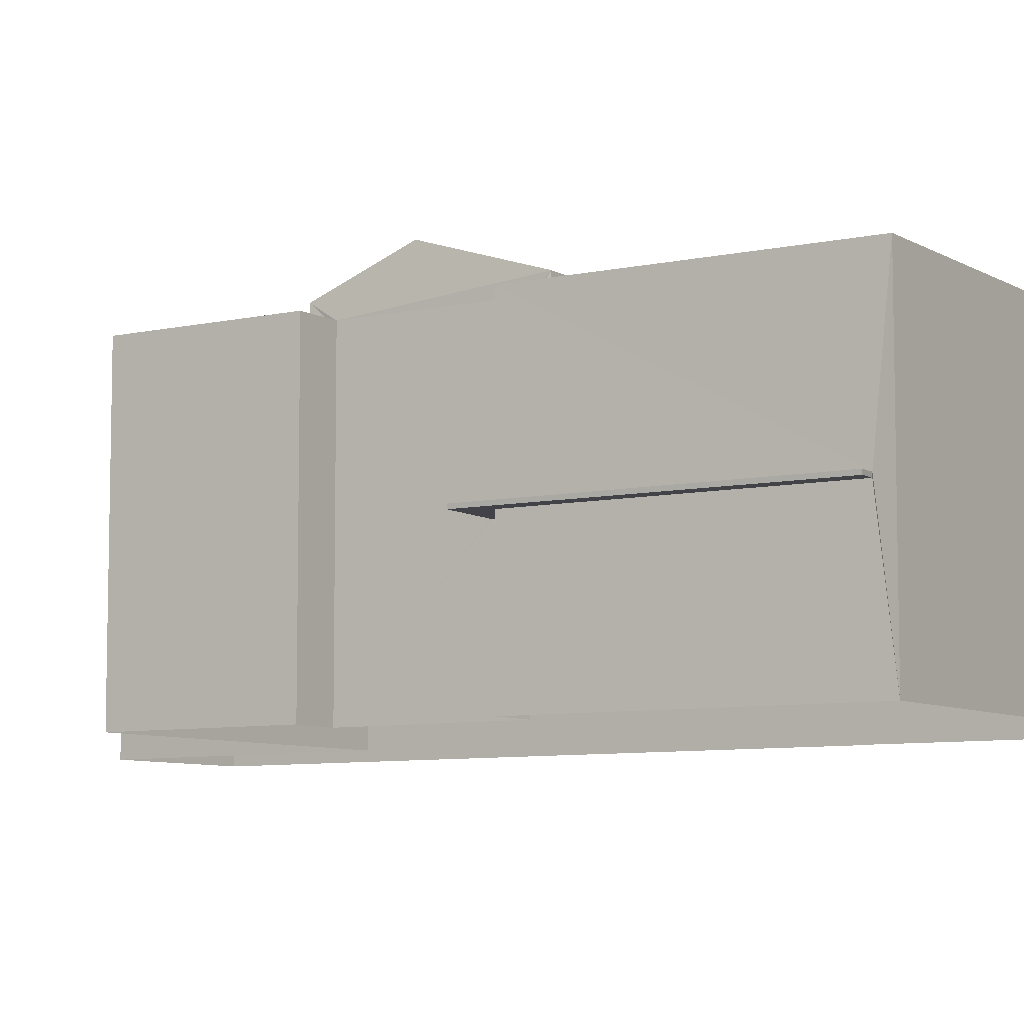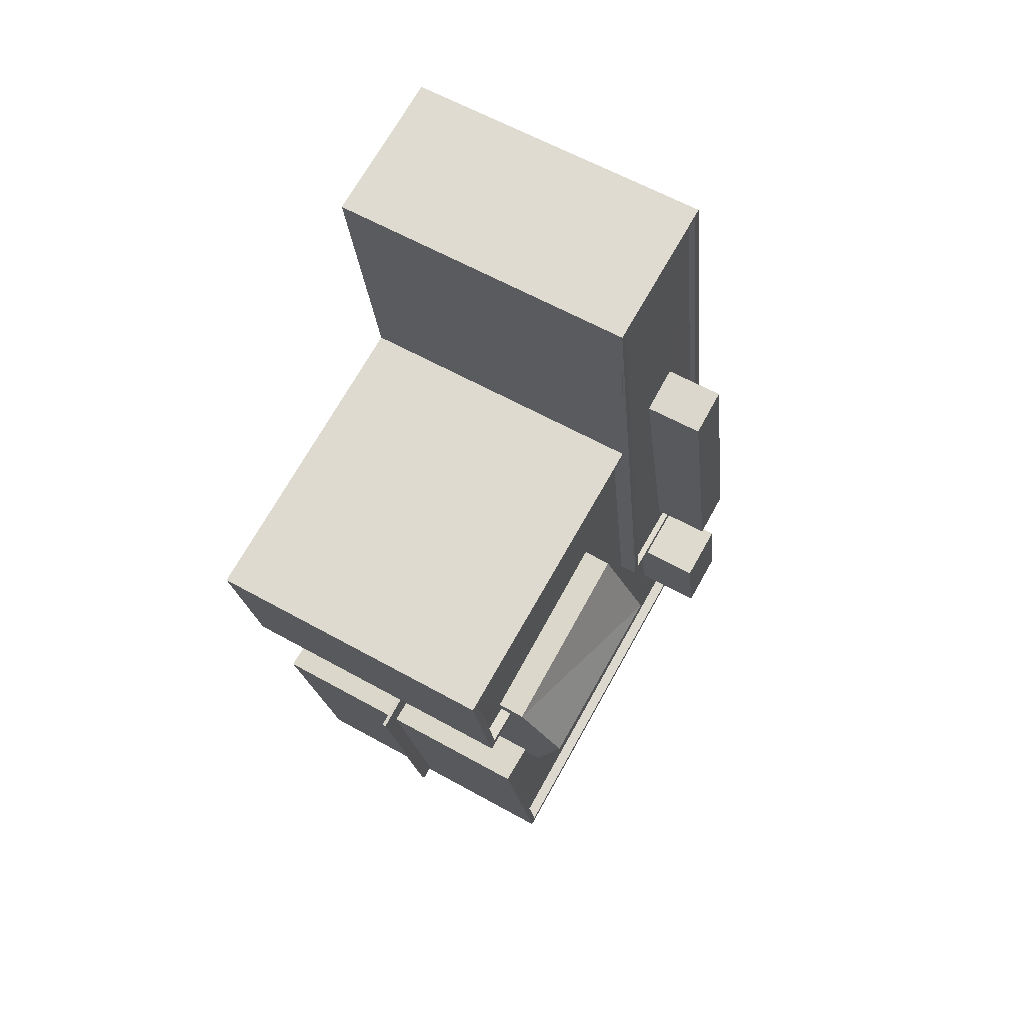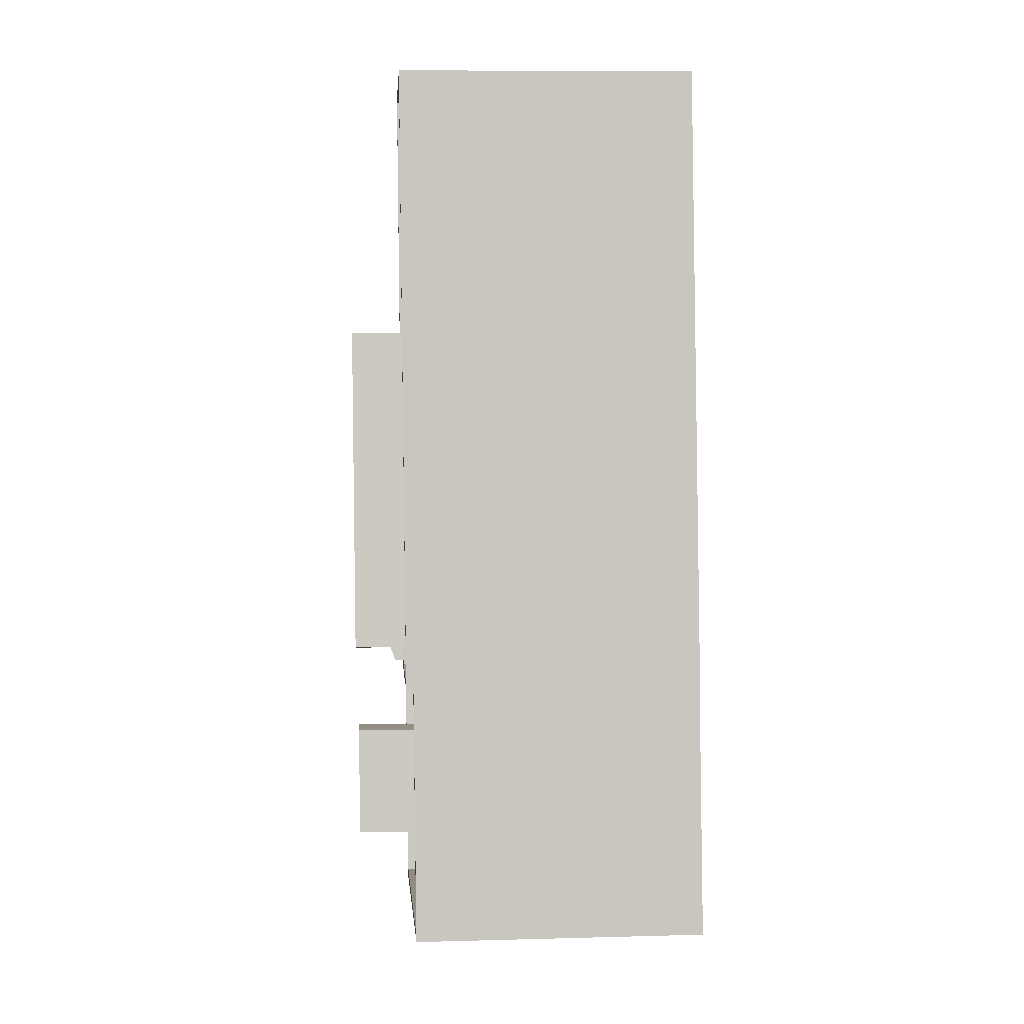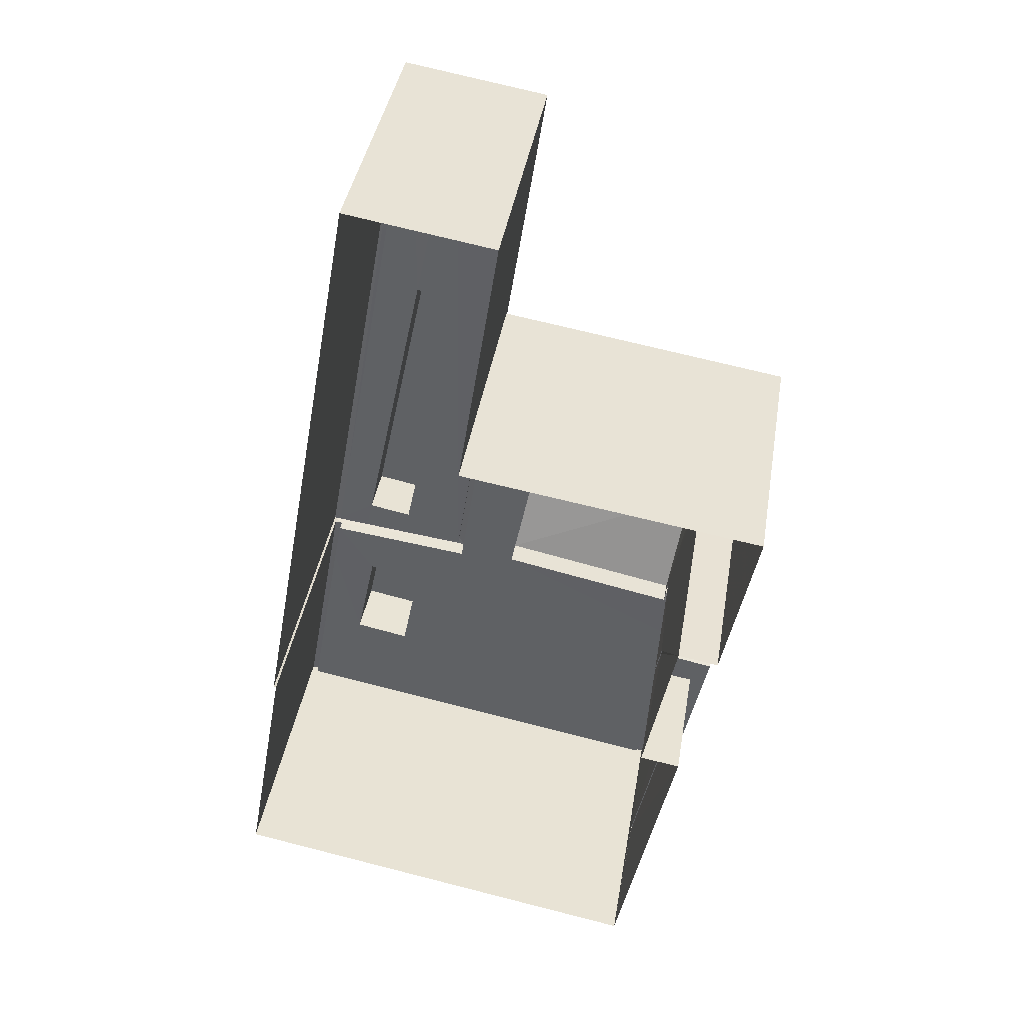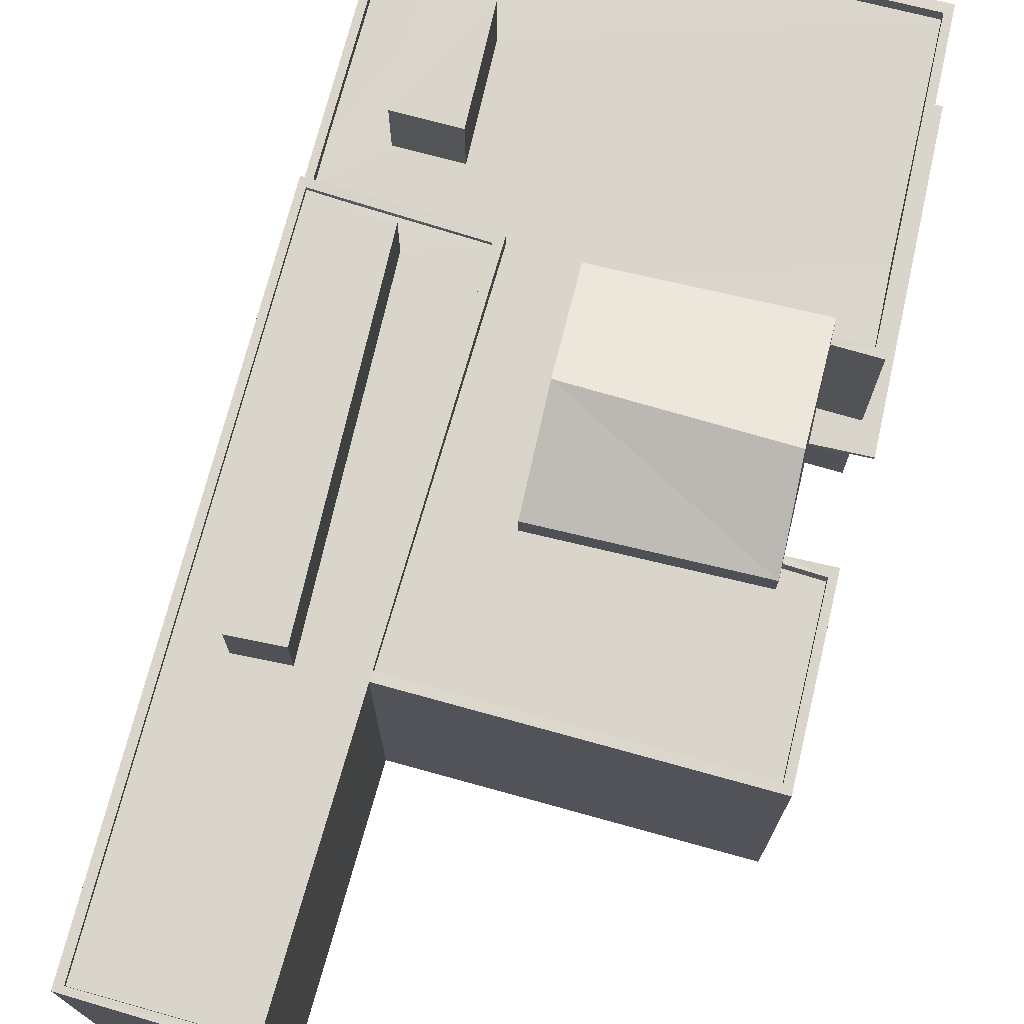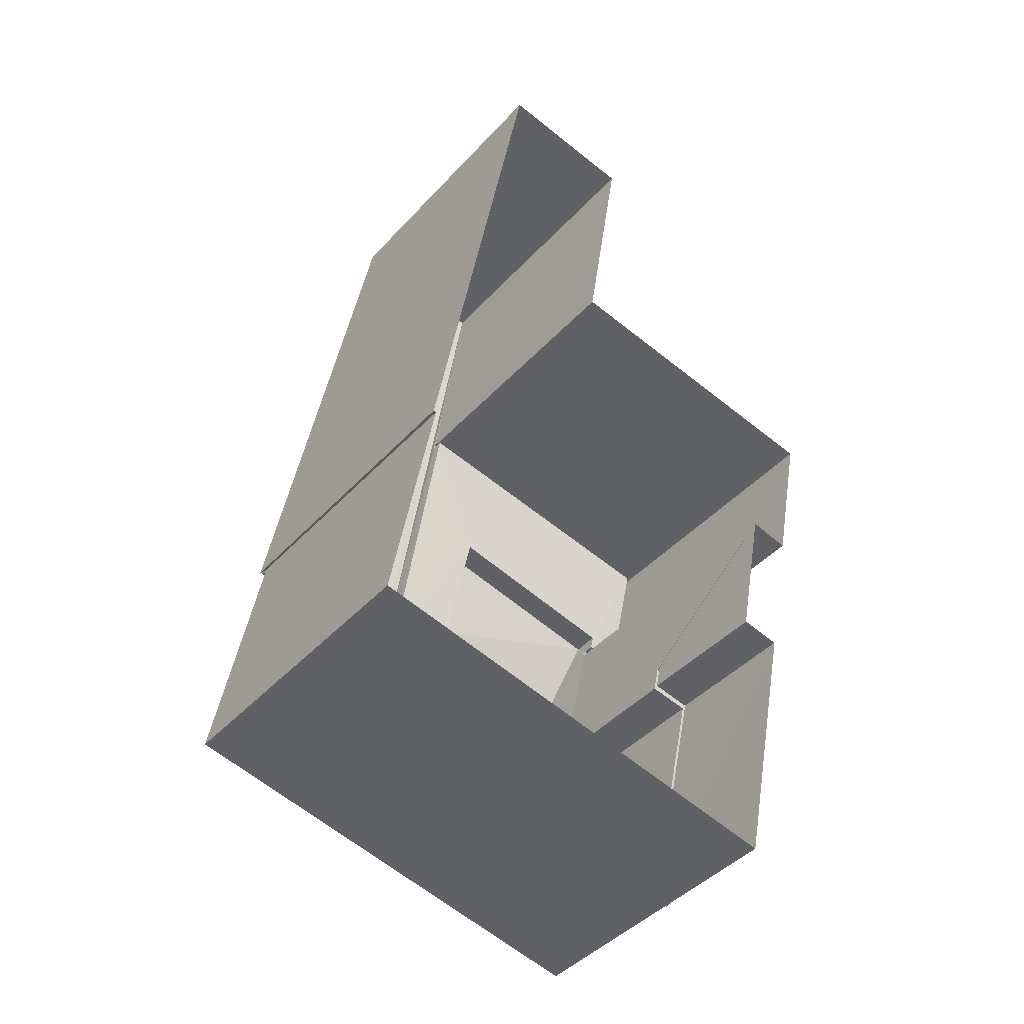
<metadata>
{"format":"obj","ext":"obj","renderer":"f3d","projection":"perspective","resolution":1024,"background":"white","views":[{"elev":-7.6,"azim":-45.9,"up":"+Z"},{"elev":60.6,"azim":-60.2,"up":"+Y"},{"elev":9.4,"azim":85.9,"up":"+Y"},{"elev":39.5,"azim":-170.7,"up":"+Y"},{"elev":74.3,"azim":-155.2,"up":"+Z"},{"elev":-44.3,"azim":140.9,"up":"+Y"}]}
</metadata>
<code>
v 1.236e+05 7.847e+05 21.39
v 1.236e+05 7.847e+05 21.39
v 1.236e+05 7.847e+05 21.39
v 1.237e+05 7.847e+05 21.39
v 1.236e+05 7.847e+05 21.39
v 1.236e+05 7.847e+05 21.39
v 1.236e+05 7.847e+05 21.39
v 1.237e+05 7.847e+05 21.39
v 1.237e+05 7.847e+05 21.39
v 1.236e+05 7.847e+05 21.39
v 1.236e+05 7.847e+05 21.39
v 1.236e+05 7.847e+05 21.39
v 1.236e+05 7.847e+05 26.79
v 1.236e+05 7.847e+05 26.79
v 1.236e+05 7.847e+05 26.79
v 1.236e+05 7.847e+05 26.79
v 1.236e+05 7.847e+05 26.79
v 1.236e+05 7.847e+05 26.79
v 1.236e+05 7.847e+05 26.94
v 1.236e+05 7.847e+05 26.94
v 1.236e+05 7.847e+05 26.94
v 1.236e+05 7.847e+05 26.94
v 1.236e+05 7.847e+05 26.94
v 1.236e+05 7.847e+05 26.94
v 1.236e+05 7.847e+05 33.37
v 1.236e+05 7.847e+05 34.78
v 1.236e+05 7.847e+05 34.78
v 1.236e+05 7.847e+05 33.37
v 1.236e+05 7.847e+05 33.37
v 1.236e+05 7.847e+05 33.37
v 1.236e+05 7.847e+05 32.31
v 1.236e+05 7.847e+05 32.31
v 1.236e+05 7.847e+05 32.31
v 1.236e+05 7.847e+05 32.31
v 1.236e+05 7.847e+05 32.31
v 1.236e+05 7.847e+05 32.31
v 1.236e+05 7.847e+05 32.31
v 1.236e+05 7.847e+05 32.31
v 1.236e+05 7.847e+05 32.31
v 1.236e+05 7.847e+05 32.31
v 1.237e+05 7.847e+05 32.31
v 1.237e+05 7.847e+05 32.31
v 1.237e+05 7.847e+05 32.31
v 1.236e+05 7.847e+05 32.31
v 1.236e+05 7.847e+05 32.31
v 1.236e+05 7.847e+05 32.31
v 1.236e+05 7.847e+05 32.31
v 1.236e+05 7.847e+05 32.31
v 1.237e+05 7.847e+05 32.31
v 1.237e+05 7.847e+05 32.31
v 1.236e+05 7.847e+05 32.76
v 1.236e+05 7.847e+05 32.76
v 1.236e+05 7.847e+05 32.76
v 1.236e+05 7.847e+05 32.76
v 1.236e+05 7.847e+05 32.76
v 1.236e+05 7.847e+05 32.76
v 1.236e+05 7.847e+05 32.76
v 1.236e+05 7.847e+05 32.76
v 1.236e+05 7.847e+05 32.76
v 1.236e+05 7.847e+05 32.76
v 1.236e+05 7.847e+05 32.76
v 1.237e+05 7.847e+05 32.76
v 1.237e+05 7.847e+05 32.76
v 1.237e+05 7.847e+05 32.76
v 1.237e+05 7.847e+05 32.76
v 1.236e+05 7.847e+05 32.76
v 1.236e+05 7.847e+05 32.76
v 1.236e+05 7.847e+05 32.76
v 1.236e+05 7.847e+05 35.02
v 1.236e+05 7.847e+05 35.02
v 1.236e+05 7.847e+05 35.02
v 1.236e+05 7.847e+05 35.02
v 1.236e+05 7.847e+05 32.79
v 1.237e+05 7.847e+05 32.79
v 1.236e+05 7.847e+05 32.79
v 1.236e+05 7.847e+05 32.79
v 1.236e+05 7.847e+05 32.79
v 1.237e+05 7.847e+05 32.79
v 1.236e+05 7.847e+05 32.79
v 1.236e+05 7.847e+05 32.79
v 1.236e+05 7.847e+05 32.79
v 1.236e+05 7.847e+05 32.79
v 1.236e+05 7.847e+05 33.04
v 1.237e+05 7.847e+05 33.04
v 1.237e+05 7.847e+05 33.04
v 1.236e+05 7.847e+05 33.04
v 1.236e+05 7.847e+05 33.04
v 1.236e+05 7.847e+05 33.04
v 1.236e+05 7.847e+05 33.04
v 1.236e+05 7.847e+05 33.04
v 1.236e+05 7.847e+05 34.93
v 1.237e+05 7.847e+05 34.93
v 1.237e+05 7.847e+05 34.93
v 1.236e+05 7.847e+05 34.93
f 1 2 3
f 2 1 4
f 5 6 7
f 8 9 10
f 4 1 9
f 8 10 11
f 10 6 5
f 11 10 12
f 9 1 6
f 10 9 6
f 13 14 15
f 16 15 17
f 17 15 18
f 15 14 18
f 19 20 21
f 21 20 22
f 19 23 20
f 22 20 24
f 25 26 27
f 28 25 27
f 29 27 26
f 26 30 29
f 31 32 33
f 34 32 35
f 31 33 36
f 37 38 39
f 34 35 40
f 41 42 40
f 43 42 41
f 37 44 38
f 45 46 39
f 41 40 45
f 46 37 39
f 35 46 40
f 35 32 31
f 40 46 45
f 39 47 48
f 45 39 48
f 43 49 50
f 47 50 48
f 49 43 41
f 48 50 49
f 51 52 53
f 54 51 53
f 55 56 57
f 54 57 58
f 57 56 58
f 54 53 57
f 59 60 61
f 62 63 64
f 65 64 63
f 60 66 61
f 67 59 61
f 66 65 63
f 63 68 66
f 61 66 68
f 69 70 71
f 72 69 71
f 73 74 75
f 75 76 73
f 77 78 74
f 77 74 73
f 79 78 77
f 78 79 80
f 73 76 81
f 82 80 81
f 76 82 81
f 81 80 79
f 83 84 85
f 83 86 84
f 84 87 85
f 83 88 89
f 86 83 89
f 89 88 87
f 90 87 84
f 89 87 90
f 91 92 93
f 94 91 93
f 13 19 14
f 13 23 19
f 18 19 21
f 18 14 19
f 17 18 21
f 22 17 21
f 52 25 31
f 30 25 51
f 30 67 37
f 36 52 31
f 1 17 6
f 22 51 6
f 1 16 17
f 25 52 51
f 37 67 44
f 24 59 22
f 17 22 6
f 67 30 59
f 59 30 51
f 59 51 22
f 30 26 25
f 28 27 29
f 29 46 35
f 28 29 35
f 30 46 29
f 30 37 46
f 35 31 25
f 28 35 25
f 15 1 3
f 15 16 1
f 6 51 54
f 7 6 54
f 54 5 7
f 54 58 5
f 10 5 58
f 56 10 58
f 9 65 4
f 9 64 65
f 4 66 2
f 4 65 66
f 23 66 60
f 66 23 2
f 2 13 3
f 60 20 23
f 3 13 15
f 23 13 2
f 24 60 59
f 24 20 60
f 38 61 39
f 39 68 47
f 39 61 68
f 67 61 38
f 44 67 38
f 36 33 53
f 52 36 53
f 53 33 32
f 57 53 32
f 34 57 32
f 34 55 57
f 50 63 43
f 63 62 43
f 62 42 43
f 68 63 50
f 47 68 50
f 77 71 70
f 79 77 70
f 81 79 70
f 69 81 70
f 73 81 69
f 72 73 69
f 71 77 73
f 72 71 73
f 75 86 76
f 76 89 82
f 76 86 89
f 84 86 75
f 74 84 75
f 74 78 84
f 78 80 90
f 84 78 90
f 82 90 80
f 82 89 90
f 11 85 8
f 11 83 85
f 62 87 40
f 87 62 85
f 85 64 8
f 40 42 62
f 8 64 9
f 62 64 85
f 34 40 55
f 10 56 12
f 40 87 55
f 12 56 88
f 55 87 88
f 56 55 88
f 88 11 12
f 88 83 11
f 41 93 92
f 49 41 92
f 91 49 92
f 91 48 49
f 45 48 91
f 94 45 91
f 93 45 94
f 93 41 45

</code>
